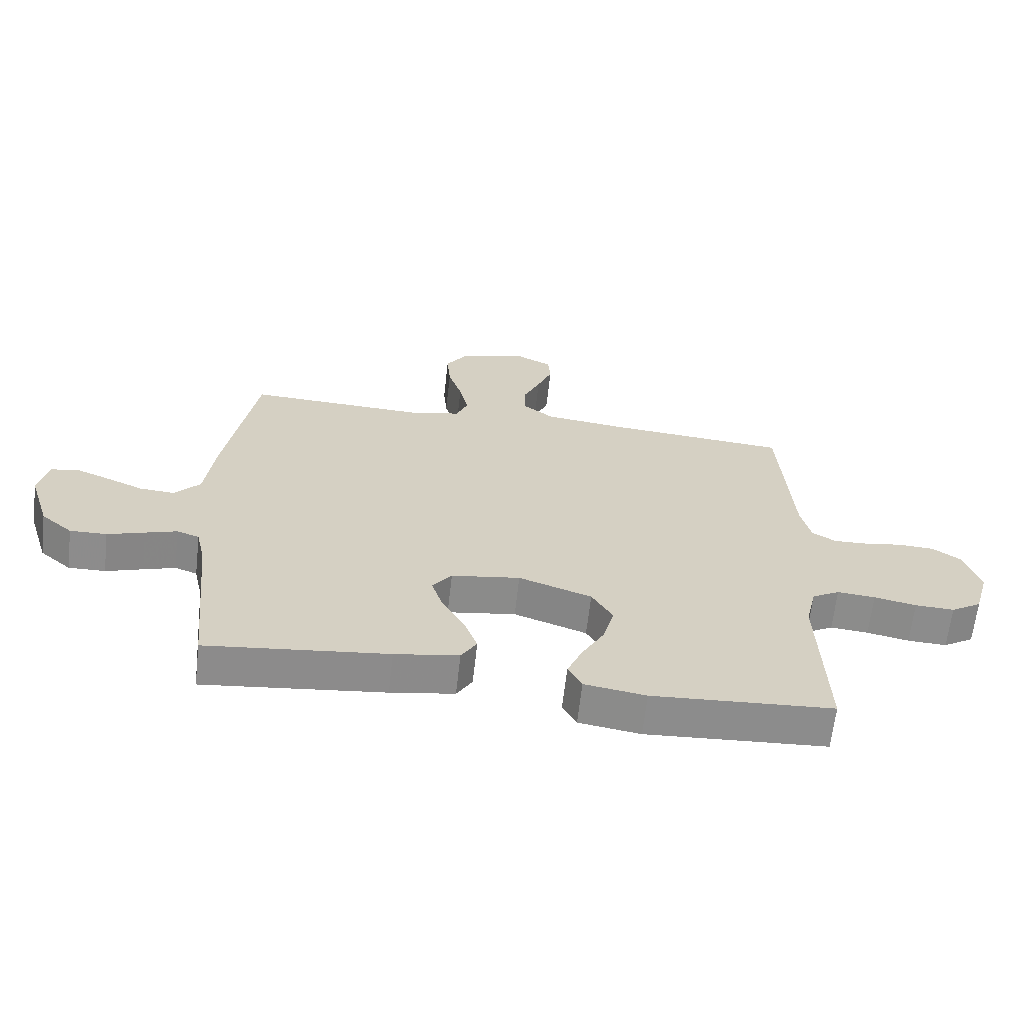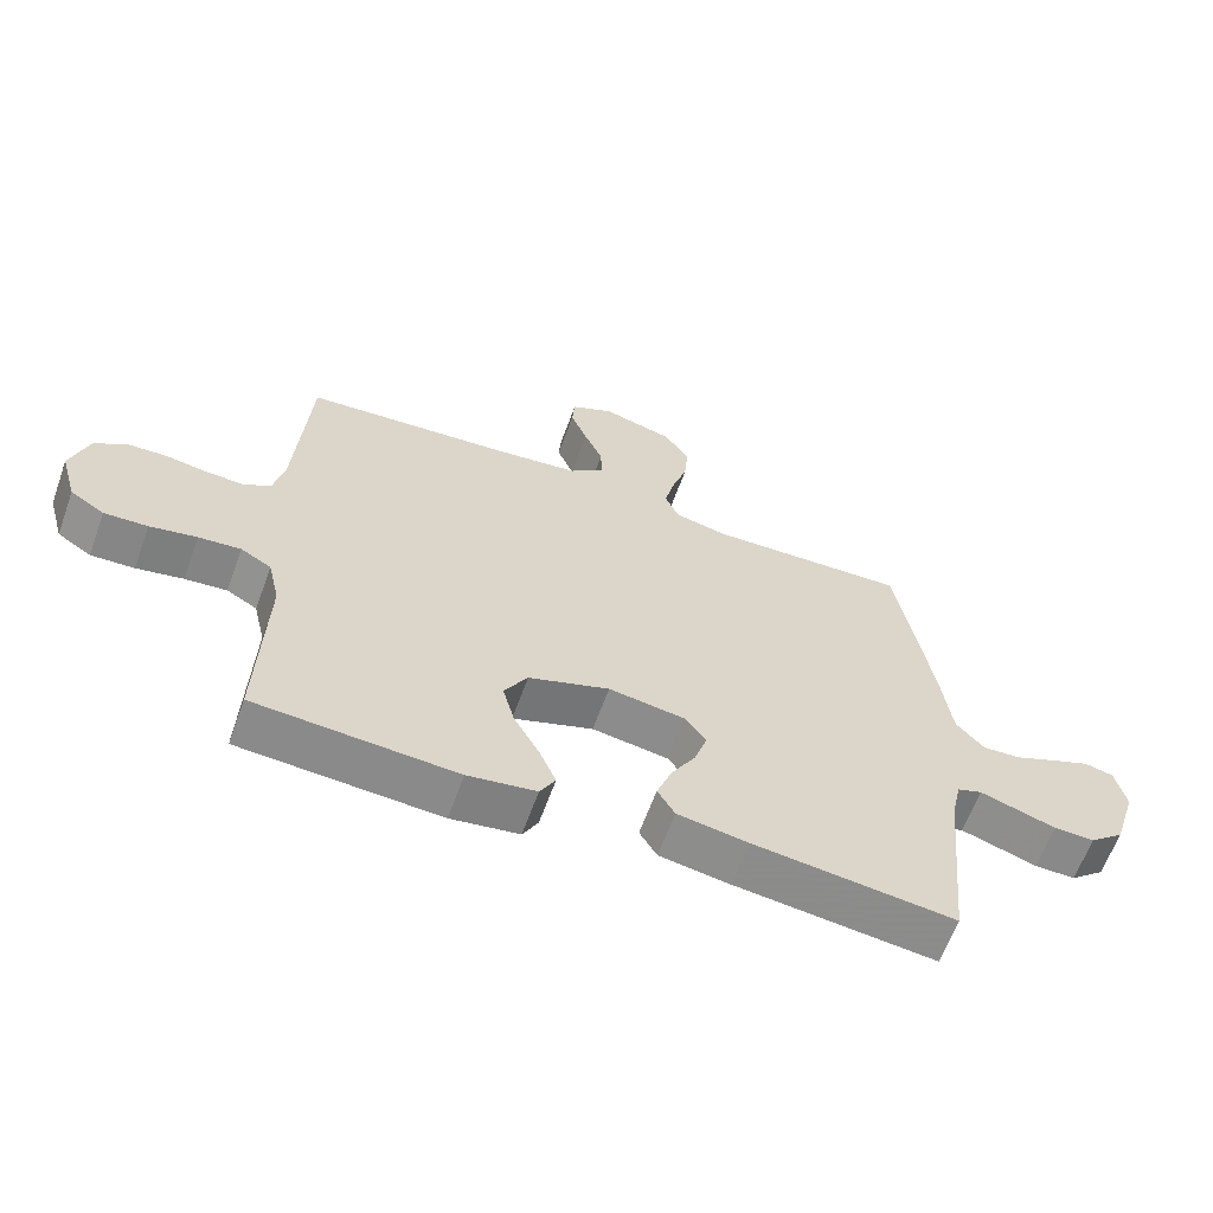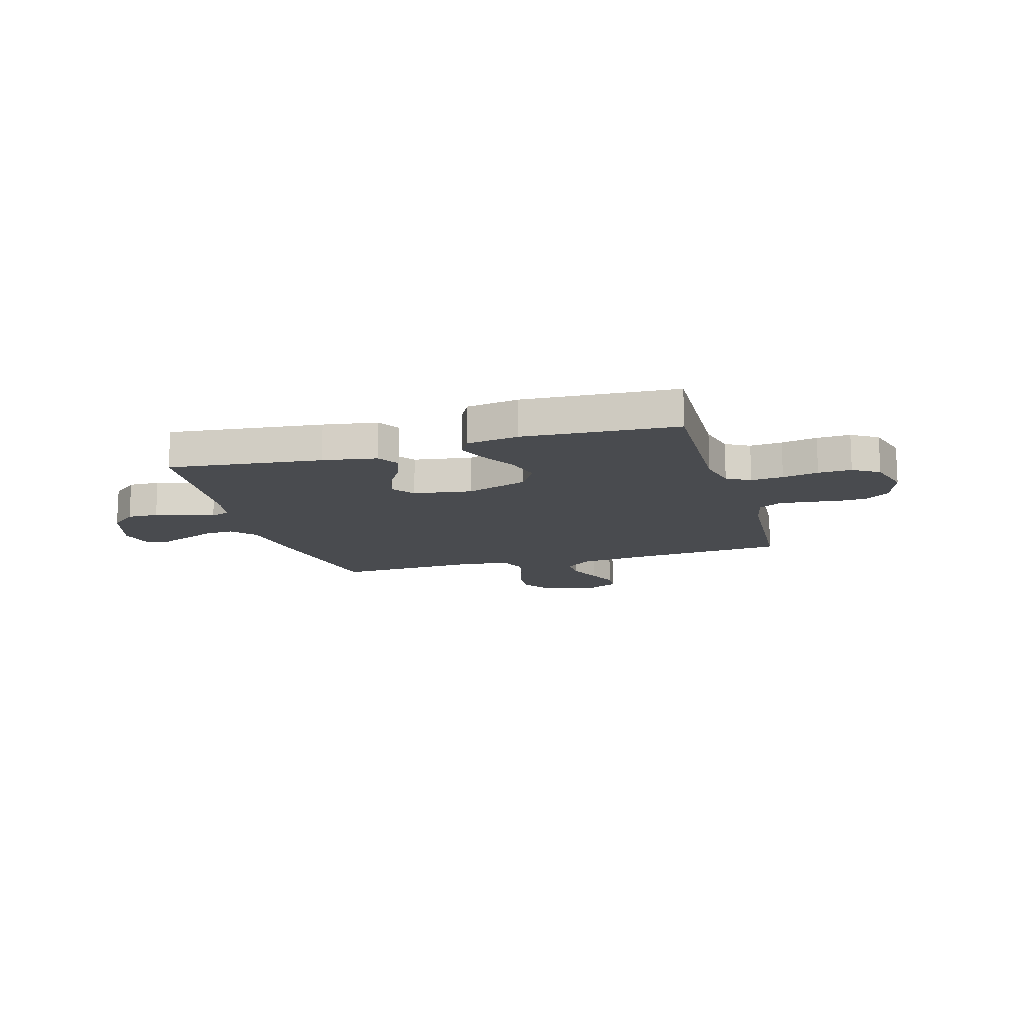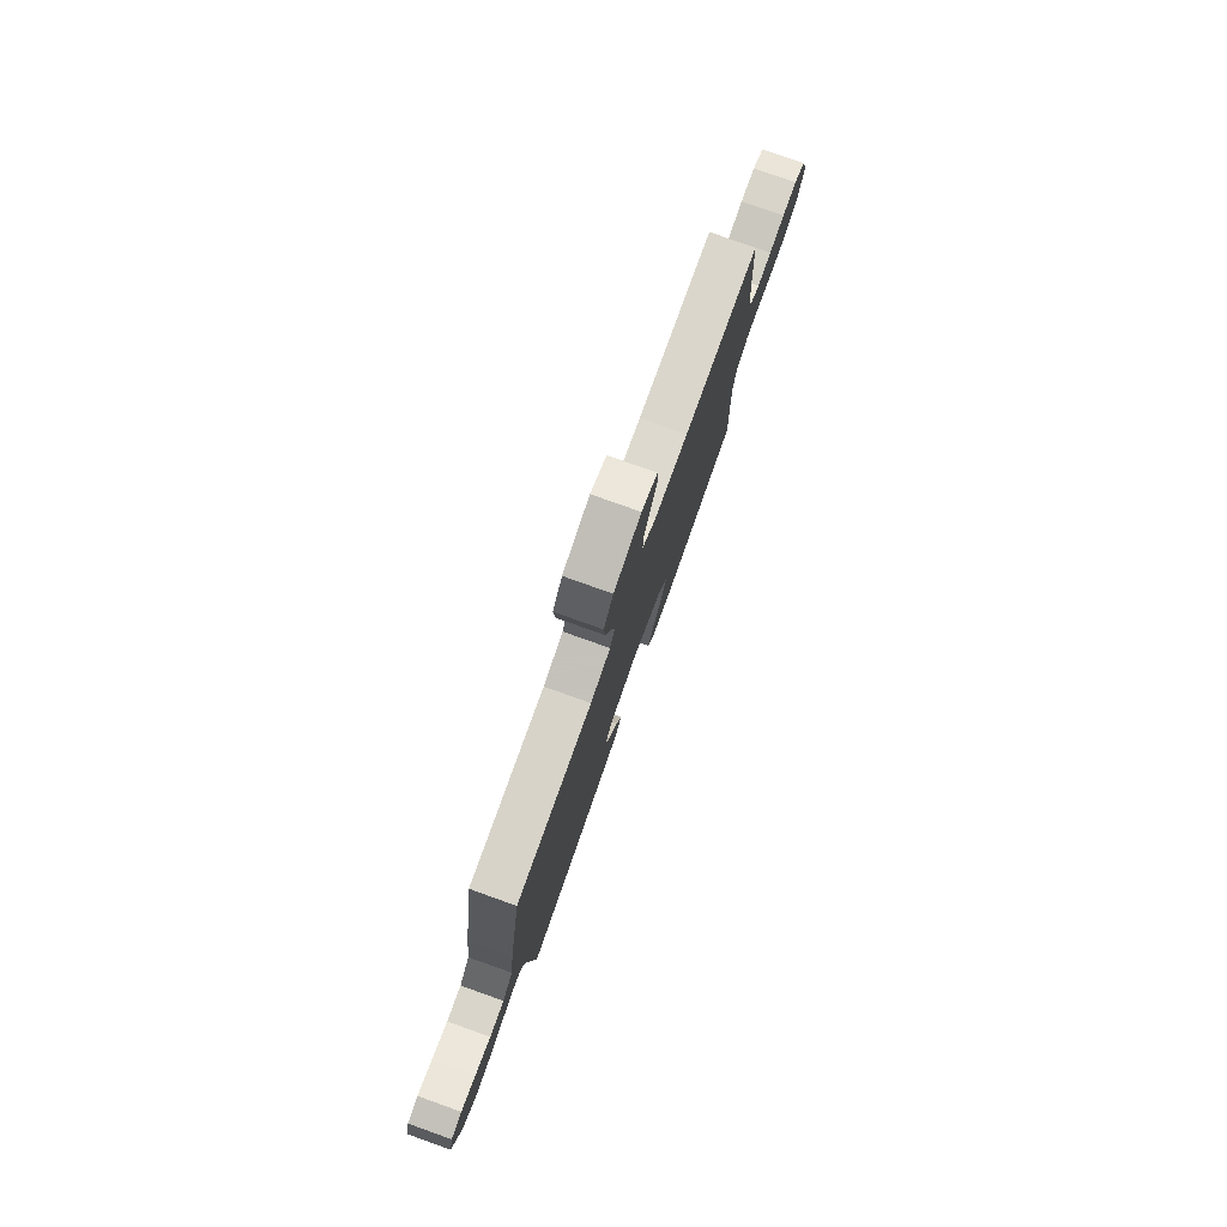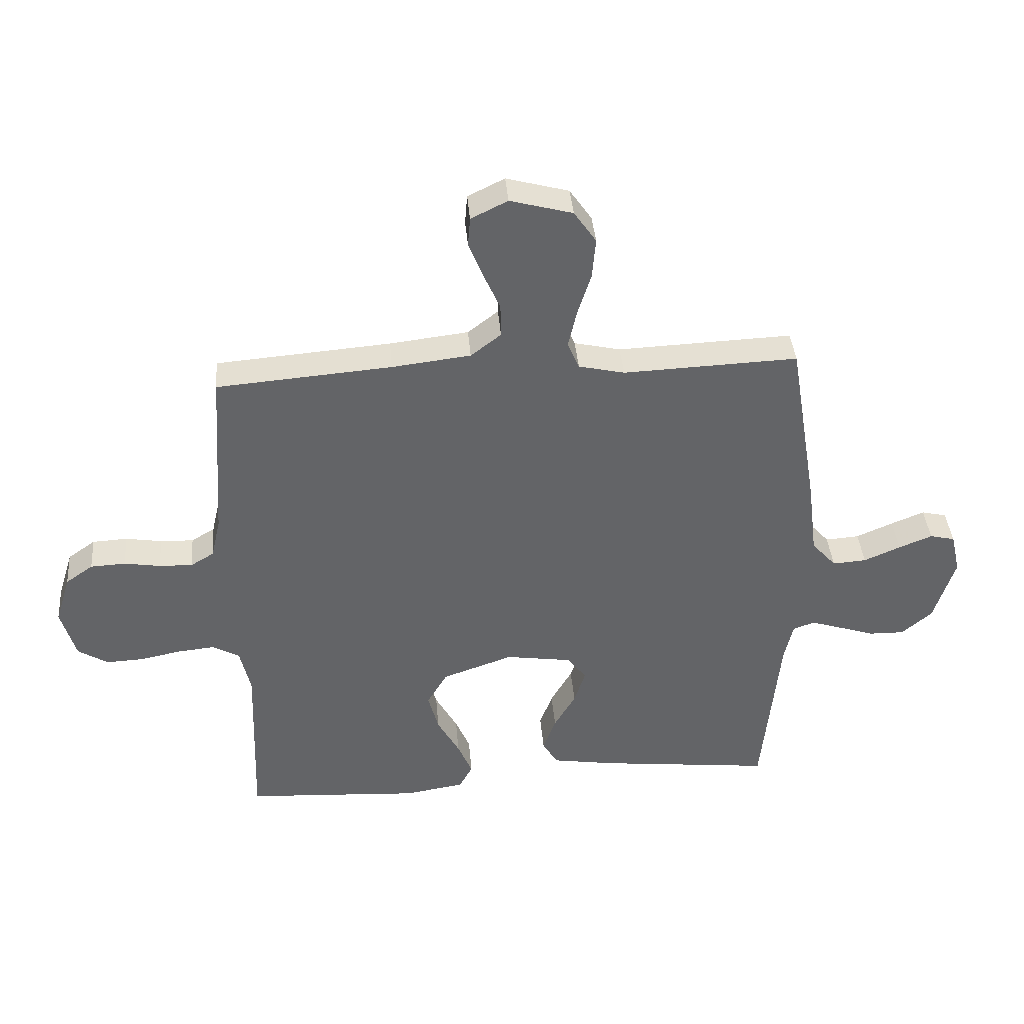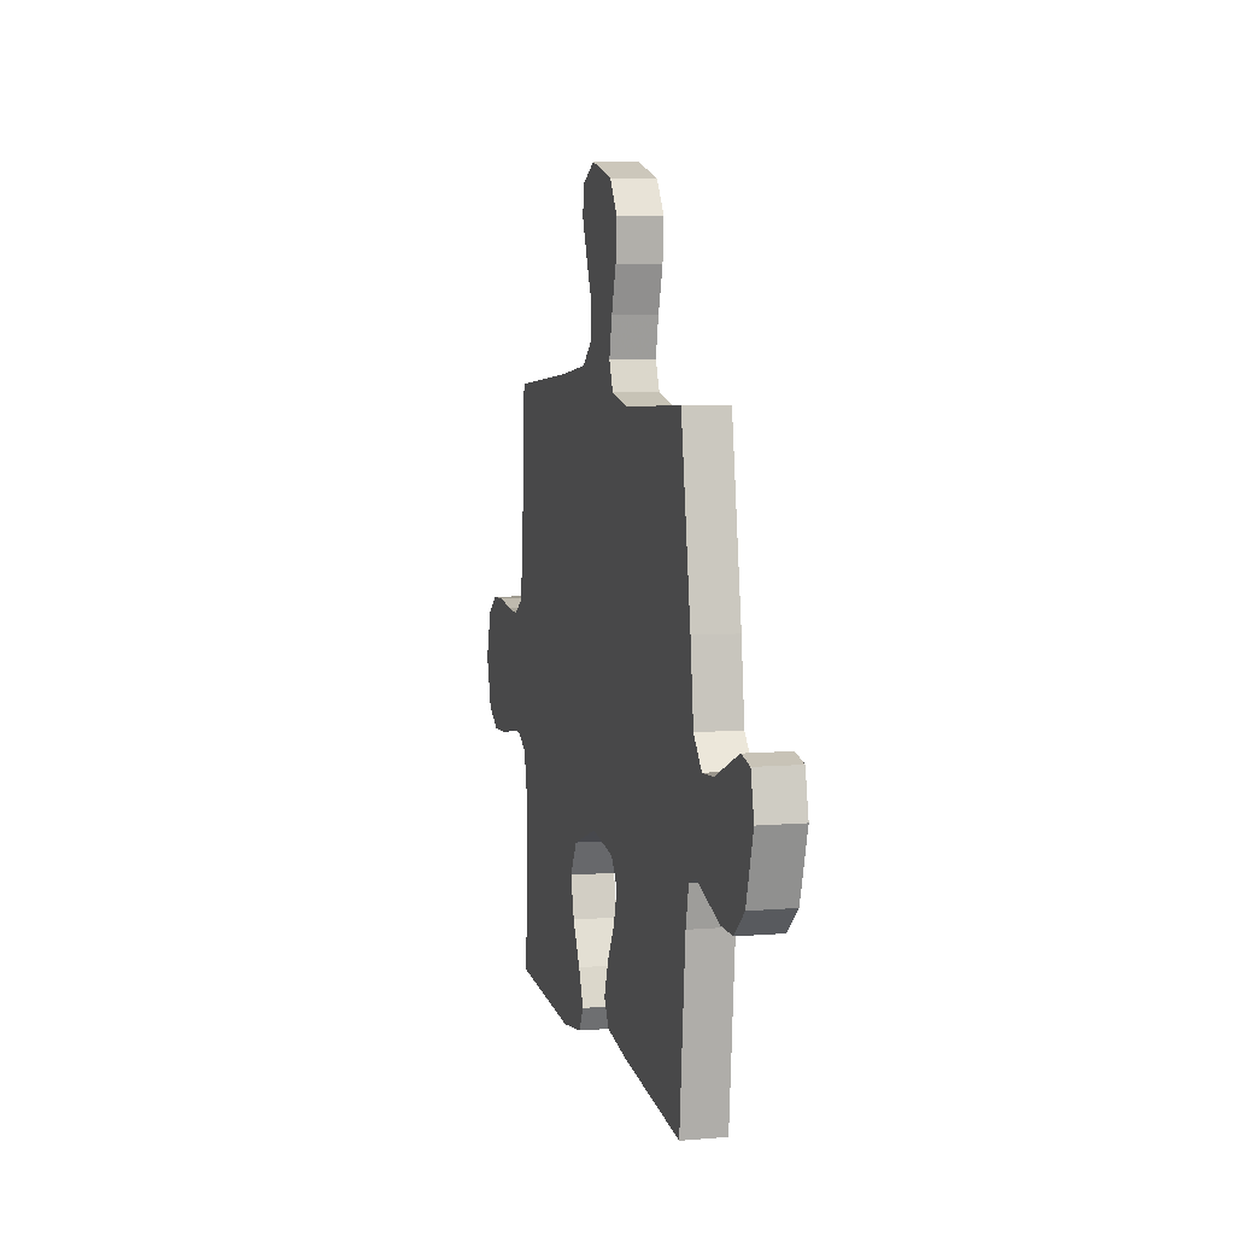
<metadata>
{"format":"obj","ext":"obj","renderer":"f3d","projection":"perspective","resolution":1024,"background":"white","views":[{"elev":-64.3,"azim":173.5,"up":"+Z"},{"elev":-62.8,"azim":-19.9,"up":"+Z"},{"elev":-13.8,"azim":-163.9,"up":"+Y"},{"elev":78.7,"azim":109.6,"up":"+Z"},{"elev":39.2,"azim":-4.8,"up":"+Z"},{"elev":6.5,"azim":76.1,"up":"+Z"}]}
</metadata>
<code>
v -0.5 0.07 -0.5
v -0.49 0.07 -0.2
v -0.508 0.07 -0.122
v -0.554 0.07 -0.096
v -0.617 0.07 -0.102
v -0.687 0.07 -0.116
v -0.752 0.07 -0.119
v -0.803 0.07 -0.087
v -0.828 0.07 0
v -0.802 0.07 0.083
v -0.755 0.07 0.116
v -0.695 0.07 0.119
v -0.633 0.07 0.109
v -0.576 0.07 0.107
v -0.536 0.07 0.131
v -0.52 0.07 0.2
v -0.5 0.07 0.5
v -0.2 0.07 0.524
v -0.065 0.07 0.54
v -0.013 0.07 0.58
v -0.014 0.07 0.637
v -0.042 0.07 0.7
v -0.067 0.07 0.762
v -0.063 0.07 0.812
v 0 0.07 0.843
v 0.107 0.07 0.814
v 0.145 0.07 0.759
v 0.139 0.07 0.69
v 0.116 0.07 0.618
v 0.101 0.07 0.553
v 0.121 0.07 0.506
v 0.2 0.07 0.488
v 0.5 0.07 0.5
v 0.55 0.07 0.2
v 0.566 0.07 0.073
v 0.608 0.07 0.026
v 0.666 0.07 0.03
v 0.729 0.07 0.057
v 0.786 0.07 0.08
v 0.829 0.07 0.07
v 0.845 0.07 0
v 0.809 0.07 -0.114
v 0.757 0.07 -0.158
v 0.696 0.07 -0.157
v 0.635 0.07 -0.137
v 0.582 0.07 -0.12
v 0.545 0.07 -0.133
v 0.53 0.07 -0.2
v 0.5 0.07 -0.5
v 0.2 0.07 -0.467
v 0.094 0.07 -0.45
v 0.068 0.07 -0.407
v 0.09 0.07 -0.347
v 0.127 0.07 -0.283
v 0.146 0.07 -0.224
v 0.114 0.07 -0.181
v 0 0.07 -0.164
v -0.121 0.07 -0.206
v -0.156 0.07 -0.265
v -0.138 0.07 -0.333
v -0.1 0.07 -0.401
v -0.075 0.07 -0.46
v -0.098 0.07 -0.502
v -0.2 0.07 -0.518
v -0.5 0 -0.5
v -0.49 0 -0.2
v -0.508 0 -0.122
v -0.554 0 -0.096
v -0.617 0 -0.102
v -0.687 0 -0.116
v -0.752 0 -0.119
v -0.803 0 -0.087
v -0.828 0 0
v -0.802 0 0.083
v -0.755 0 0.116
v -0.695 0 0.119
v -0.633 0 0.109
v -0.576 0 0.107
v -0.536 0 0.131
v -0.52 0 0.2
v -0.5 0 0.5
v -0.2 0 0.524
v -0.065 0 0.54
v -0.013 0 0.58
v -0.014 0 0.637
v -0.042 0 0.7
v -0.067 0 0.762
v -0.063 0 0.812
v 0 0 0.843
v 0.107 0 0.814
v 0.145 0 0.759
v 0.139 0 0.69
v 0.116 0 0.618
v 0.101 0 0.553
v 0.121 0 0.506
v 0.2 0 0.488
v 0.5 0 0.5
v 0.55 0 0.2
v 0.566 0 0.073
v 0.608 0 0.026
v 0.666 0 0.03
v 0.729 0 0.057
v 0.786 0 0.08
v 0.829 0 0.07
v 0.845 0 0
v 0.809 0 -0.114
v 0.757 0 -0.158
v 0.696 0 -0.157
v 0.635 0 -0.137
v 0.582 0 -0.12
v 0.545 0 -0.133
v 0.53 0 -0.2
v 0.5 0 -0.5
v 0.2 0 -0.467
v 0.094 0 -0.45
v 0.068 0 -0.407
v 0.09 0 -0.347
v 0.127 0 -0.283
v 0.146 0 -0.224
v 0.114 0 -0.181
v 0 0 -0.164
v -0.121 0 -0.206
v -0.156 0 -0.265
v -0.138 0 -0.333
v -0.1 0 -0.401
v -0.075 0 -0.46
v -0.098 0 -0.502
v -0.2 0 -0.518
f 63 64 1 2
f 60 61 62 63
f 59 60 63 2
f 58 59 2 3
f 57 58 3 4
f 51 52 53 54
f 51 54 55
f 48 49 50 51
f 47 48 51 55
f 46 47 55 56
f 42 43 44 45
f 42 45 46
f 41 42 46
f 37 38 39 40
f 37 40 41 46
f 32 33 34 35
f 31 32 35
f 31 35 36
f 26 27 28 29
f 26 29 30
f 25 26 30
f 24 25 30
f 21 22 23 24
f 21 24 30 31
f 16 17 18
f 15 16 18 19
f 10 11 12 13
f 10 13 14
f 9 10 14
f 8 9 14
f 5 6 7 8
f 4 5 8 14
f 57 4 14 15
f 36 37 46 56
f 20 21 31 36
f 20 36 56 57
f 15 19 20 57
f 66 65 128 127
f 127 126 125 124
f 66 127 124 123
f 67 66 123 122
f 68 67 122 121
f 118 117 116 115
f 119 118 115
f 115 114 113 112
f 119 115 112 111
f 120 119 111 110
f 109 108 107 106
f 110 109 106
f 110 106 105
f 104 103 102 101
f 110 105 104 101
f 99 98 97 96
f 99 96 95
f 100 99 95
f 93 92 91 90
f 94 93 90
f 94 90 89
f 94 89 88
f 88 87 86 85
f 95 94 88 85
f 82 81 80
f 83 82 80 79
f 77 76 75 74
f 78 77 74
f 78 74 73
f 78 73 72
f 72 71 70 69
f 78 72 69 68
f 79 78 68 121
f 120 110 101 100
f 100 95 85 84
f 121 120 100 84
f 121 84 83 79
f 1 65 66 2
f 2 66 67 3
f 3 67 68 4
f 4 68 69 5
f 5 69 70 6
f 6 70 71 7
f 7 71 72 8
f 8 72 73 9
f 9 73 74 10
f 10 74 75 11
f 11 75 76 12
f 12 76 77 13
f 13 77 78 14
f 14 78 79 15
f 15 79 80 16
f 16 80 81 17
f 17 81 82 18
f 18 82 83 19
f 19 83 84 20
f 20 84 85 21
f 21 85 86 22
f 22 86 87 23
f 23 87 88 24
f 24 88 89 25
f 25 89 90 26
f 26 90 91 27
f 27 91 92 28
f 28 92 93 29
f 29 93 94 30
f 30 94 95 31
f 31 95 96 32
f 32 96 97 33
f 33 97 98 34
f 34 98 99 35
f 35 99 100 36
f 36 100 101 37
f 37 101 102 38
f 38 102 103 39
f 39 103 104 40
f 40 104 105 41
f 41 105 106 42
f 42 106 107 43
f 43 107 108 44
f 44 108 109 45
f 45 109 110 46
f 46 110 111 47
f 47 111 112 48
f 48 112 113 49
f 49 113 114 50
f 50 114 115 51
f 51 115 116 52
f 52 116 117 53
f 53 117 118 54
f 54 118 119 55
f 55 119 120 56
f 56 120 121 57
f 57 121 122 58
f 58 122 123 59
f 59 123 124 60
f 60 124 125 61
f 61 125 126 62
f 62 126 127 63
f 63 127 128 64
f 64 128 65 1

</code>
